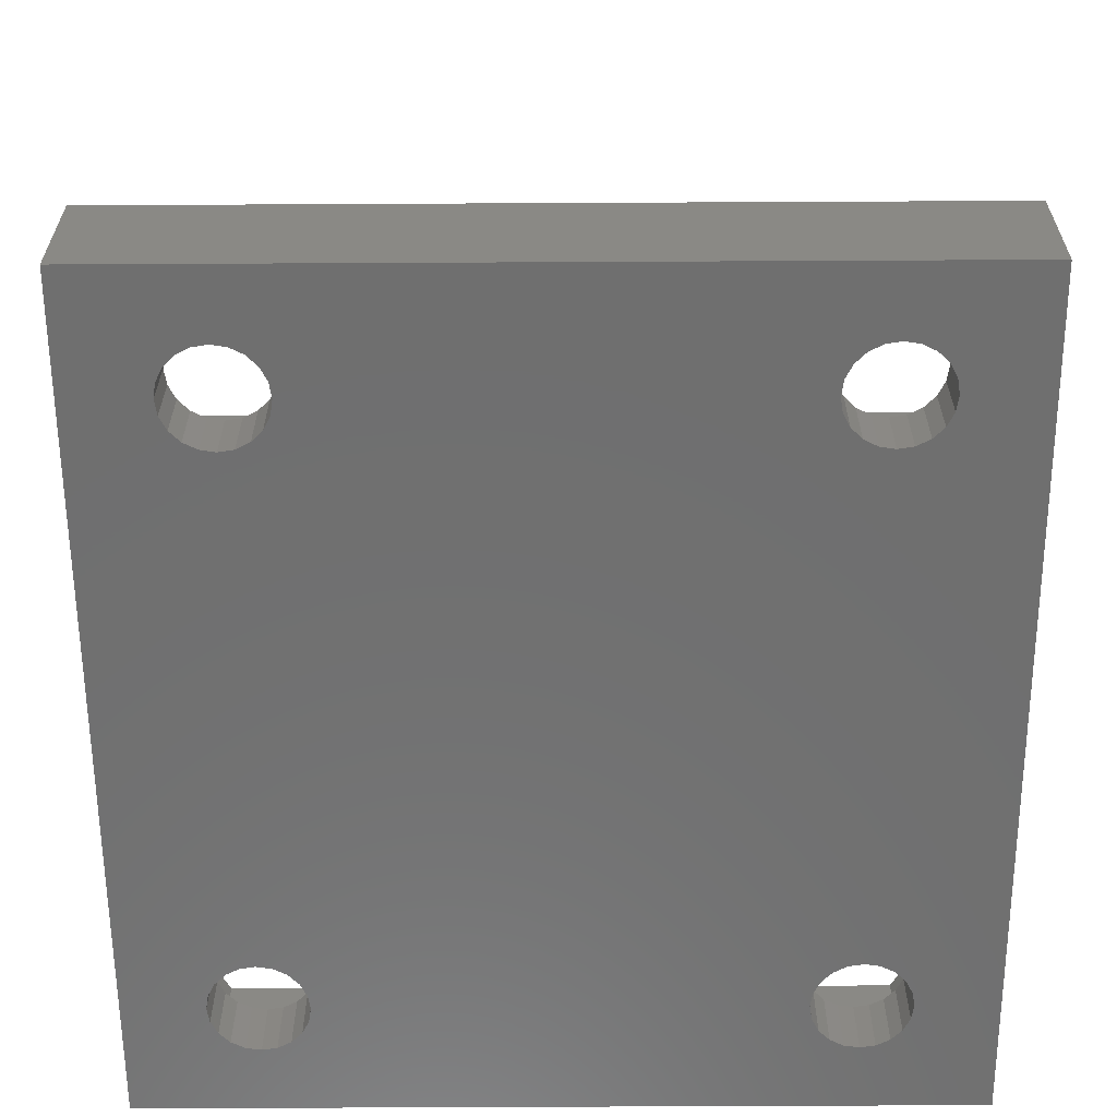
<metadata>
{"format":"stl","ext":"stl","renderer":"f3d","projection":"perspective","resolution":1024,"background":"white","views":[{"elev":-61.3,"azim":-179.7,"up":"+Z"}]}
</metadata>
<code>
# stl→obj: 443 verts, 906 faces
v 17.1 14.5 2.8
v 15.14 15.2 2.8
v 15.25 14.5 2.8
v 14.82 15.82 2.8
v 15.05 18.05 2.8
v 14.32 16.32 2.8
v 13.7 16.64 2.8
v 13 16.75 2.8
v 10.95 18.05 2.8
v 12.3 16.64 2.8
v 11.68 16.32 2.8
v 11.18 15.82 2.8
v 8.9 14.5 2.8
v 10.86 15.2 2.8
v 10.75 14.5 2.8
v 15.14 13.8 2.8
v 14.82 13.18 2.8
v 15.05 10.95 2.8
v 14.32 12.68 2.8
v 13.7 12.36 2.8
v 13 12.25 2.8
v 10.95 10.95 2.8
v 12.3 12.36 2.8
v 11.68 12.68 2.8
v 11.18 13.18 2.8
v 10.86 13.8 2.8
v 15.05 18.05 6
v 17.1 14.5 6
v 8.9 14.5 6
v 10.95 18.05 6
v 10.95 10.95 6
v 15.05 10.95 6
v -8.9 14.5 2.8
v -10.86 15.2 2.8
v -10.75 14.5 2.8
v -11.18 15.82 2.8
v -10.95 18.05 2.8
v -11.68 16.32 2.8
v -12.3 16.64 2.8
v -13 16.75 2.8
v -15.05 18.05 2.8
v -13.7 16.64 2.8
v -14.32 16.32 2.8
v -14.82 15.82 2.8
v -17.1 14.5 2.8
v -15.14 15.2 2.8
v -15.25 14.5 2.8
v -10.86 13.8 2.8
v -11.18 13.18 2.8
v -10.95 10.95 2.8
v -11.68 12.68 2.8
v -12.3 12.36 2.8
v -13 12.25 2.8
v -15.05 10.95 2.8
v -13.7 12.36 2.8
v -14.32 12.68 2.8
v -14.82 13.18 2.8
v -15.14 13.8 2.8
v -10.95 18.05 6
v -8.9 14.5 6
v -15.05 10.95 6
v -10.95 10.95 6
v -17.1 14.5 6
v -15.05 18.05 6
v 17.1 -14.5 2.8
v 15.05 -10.95 6
v 15.05 -10.95 2.8
v 17.1 -14.5 6
v 8.9 -14.5 6
v 10.95 -10.95 2.8
v 10.95 -10.95 6
v 8.9 -14.5 2.8
v 10.95 -18.05 6
v 10.95 -18.05 2.8
v 15.14 -13.8 2.8
v 15.25 -14.5 2.8
v 14.82 -13.18 2.8
v 14.32 -12.68 2.8
v 13.7 -12.36 2.8
v 13 -12.25 2.8
v 12.3 -12.36 2.8
v 11.68 -12.68 2.8
v 11.18 -13.18 2.8
v 10.86 -13.8 2.8
v 10.75 -14.5 2.8
v 15.14 -15.2 2.8
v 14.82 -15.82 2.8
v 15.05 -18.05 2.8
v 14.32 -16.32 2.8
v 13.7 -16.64 2.8
v 13 -16.75 2.8
v 12.3 -16.64 2.8
v 11.68 -16.32 2.8
v 11.18 -15.82 2.8
v 10.86 -15.2 2.8
v 15.05 -18.05 6
v -8.9 -14.5 2.8
v -10.95 -10.95 6
v -10.95 -10.95 2.8
v -8.9 -14.5 6
v -17.1 -14.5 6
v -15.05 -10.95 2.8
v -15.05 -10.95 6
v -17.1 -14.5 2.8
v -15.05 -18.05 6
v -15.05 -18.05 2.8
v -10.86 -13.8 2.8
v -10.75 -14.5 2.8
v -11.18 -13.18 2.8
v -11.68 -12.68 2.8
v -12.3 -12.36 2.8
v -13 -12.25 2.8
v -13.7 -12.36 2.8
v -14.32 -12.68 2.8
v -14.82 -13.18 2.8
v -15.14 -13.8 2.8
v -15.25 -14.5 2.8
v -10.86 -15.2 2.8
v -11.18 -15.82 2.8
v -10.95 -18.05 2.8
v -11.68 -16.32 2.8
v -12.3 -16.64 2.8
v -13 -16.75 2.8
v -13.7 -16.64 2.8
v -14.32 -16.32 2.8
v -14.82 -15.82 2.8
v -15.14 -15.2 2.8
v -10.95 -18.05 6
v 15.25 14.5 0
v 15.14 15.2 0
v 12.3 16.64 0
v 13 16.75 0
v 14.32 12.68 0
v 13.7 12.36 0
v 14.82 15.82 0
v 14.32 16.32 0
v 11.68 16.32 0
v 11.18 15.82 0
v 12.3 12.36 0
v 11.68 12.68 0
v 10.86 13.8 0
v 11.18 13.18 0
v 13.7 16.64 0
v 10.86 15.2 0
v 10.75 14.5 0
v 15.14 13.8 0
v 14.82 13.18 0
v 13 12.25 0
v -10.75 14.5 0
v -10.86 15.2 0
v -15.14 15.2 0
v -15.25 14.5 0
v -13 16.75 0
v -12.3 16.64 0
v -12.3 12.36 0
v -13 12.25 0
v -11.68 12.68 0
v -11.18 15.82 0
v -11.68 16.32 0
v -14.32 16.32 0
v -13.7 16.64 0
v -14.82 15.82 0
v -14.82 13.18 0
v -14.32 12.68 0
v -11.18 13.18 0
v -10.86 13.8 0
v -13.7 12.36 0
v -15.14 13.8 0
v 15.25 -14.5 0
v 15.14 -13.8 0
v 10.75 -14.5 0
v 10.86 -15.2 0
v 12.3 -12.36 0
v 13 -12.25 0
v 13.7 -16.64 0
v 13 -16.75 0
v 14.32 -16.32 0
v 14.82 -13.18 0
v 14.32 -12.68 0
v 11.68 -12.68 0
v 11.18 -13.18 0
v 10.86 -13.8 0
v 13.7 -12.36 0
v 14.82 -15.82 0
v 15.14 -15.2 0
v 12.3 -16.64 0
v 11.68 -16.32 0
v 11.18 -15.82 0
v -10.75 -14.5 0
v -10.86 -13.8 0
v -15.14 -13.8 0
v -15.25 -14.5 0
v -13.7 -12.36 0
v -13 -12.25 0
v -13 -16.75 0
v -13.7 -16.64 0
v -11.18 -13.18 0
v -11.68 -12.68 0
v -12.3 -12.36 0
v -14.32 -12.68 0
v -14.82 -13.18 0
v -11.18 -15.82 0
v -10.86 -15.2 0
v -14.82 -15.82 0
v -14.32 -16.32 0
v -15.14 -15.2 0
v -12.3 -16.64 0
v -11.68 -16.32 0
v -19 -20 0
v -19 20 6
v -19 20 0
v -19 -20 6
v -3.811 20 6
v -3.811 11.5 6
v -10.5 11.5 6
v -10.5 -11.5 6
v -3.811 -11.5 6
v -3.811 -20 6
v 10.5 11.5 6
v 3.811 11.5 6
v 3.811 20 6
v 19 20 6
v 19 -20 6
v 3.811 -20 6
v 3.811 -11.5 6
v 10.5 -11.5 6
v 19 20 0
v 19 -20 0
v -10.5 3.317 19.09
v -10.5 11.5 23
v -10.5 3.899 20.23
v -10.5 4.1 21.5
v -10.5 2.41 18.18
v -10.5 1.267 17.6
v -10.5 0 17.4
v -10.5 -1.267 17.6
v -10.5 -3.317 19.09
v -10.5 -11.5 23
v -10.5 -3.899 20.23
v -10.5 -2.41 18.18
v -10.5 3.899 22.77
v -10.5 3.781 23
v -10.5 -4.1 21.5
v -10.5 -3.899 22.77
v -10.5 -3.781 23
v -7.3 -3.781 23
v -7.3 -5.862 23
v -5 -11.5 23
v -5 -5.862 23
v 5 -5.283 23
v 10.5 -11.5 23
v 10.5 -5.283 23
v 5 -11.5 23
v 5 11.5 23
v 10.5 5.283 23
v 10.5 11.5 23
v 5 5.283 23
v -5 11.5 23
v -7.3 5.862 23
v -5 5.862 23
v -7.3 3.781 23
v 10.5 -3.551 23.55
v 10.5 -5.283 24.55
v 10.5 -1.819 24.55
v 10.5 5.283 24.55
v 10.5 3.551 23.55
v 10.5 1.819 24.55
v 10.5 3.551 19.45
v 10.5 0 17.4
v 10.5 -3.551 19.45
v -5 -11.5 17.14
v -7.621 -11.5 12.6
v -6.806 -11.5 11.19
v 5 -11.5 17.14
v 7.621 -11.5 12.6
v 6.806 -11.5 11.19
v 5 11.5 17.14
v 7.621 11.5 12.6
v 4.626 11.5 7.412
v -5 11.5 17.14
v -7.621 11.5 12.6
v -4.626 11.5 7.412
v 10.5 0 27.6
v 10.5 0 25.6
v 5 0 27.6
v 5 -5.283 24.55
v 5 5.283 24.55
v -7.3 1.885 27.3
v -5 0 27.6
v -5 1.885 27.3
v -7.3 0 27.6
v -7.3 3.585 26.43
v -5 3.585 26.43
v -5 -5.801 23.39
v -7.3 -5.801 23.39
v -7.3 5.801 23.39
v -7.3 4.935 25.09
v -7.3 3.317 23.91
v -7.3 2.41 24.82
v -7.3 1.267 25.4
v -7.3 0 25.6
v -7.3 -1.267 25.4
v -7.3 -1.885 27.3
v -7.3 -2.41 24.82
v -7.3 -3.585 26.43
v -7.3 -3.317 23.91
v -7.3 -4.935 25.09
v -7.3 2.222 21.32
v -7.3 4.1 21.5
v -7.3 3.899 20.23
v -7.3 2.168 22.02
v -7.3 2.25 21.5
v -7.3 2.14 20.8
v -7.3 3.317 19.09
v -7.3 1.82 20.18
v -7.3 2.41 18.18
v -7.3 3.899 22.77
v -7.3 2.14 22.2
v -7.3 1.323 19.68
v -7.3 1.267 17.6
v -7.3 0.6953 19.36
v -7.3 0.1785 19.28
v -7.3 0 17.4
v -7.3 0 19.25
v -7.3 -0.1785 19.28
v -7.3 -1.267 17.6
v -7.3 -0.6953 19.36
v -7.3 -1.323 19.68
v -7.3 -2.41 18.18
v -7.3 -1.82 20.18
v -7.3 -3.899 20.23
v -7.3 -2.14 20.8
v -7.3 -3.317 19.09
v -7.3 1.82 22.82
v -7.3 1.323 23.32
v -7.3 0.6953 23.64
v -7.3 0.5168 23.67
v -7.3 0 23.75
v -7.3 -0.5168 23.67
v -7.3 -0.6953 23.64
v -7.3 -1.323 23.32
v -7.3 -1.82 22.82
v -7.3 -2.14 22.2
v -7.3 -4.1 21.5
v -7.3 -2.168 22.02
v -7.3 -2.25 21.5
v -7.3 -3.899 22.77
v -7.3 -2.222 21.32
v -5 4.935 25.09
v -5 5.801 23.39
v -5 -3.585 26.43
v -5 -4.935 25.09
v -5 -1.885 27.3
v -5 2.177 21.96
v -5 2.25 21.5
v -5 2.14 22.2
v -5 1.323 23.32
v -5 1.82 22.82
v -5 0.6953 23.64
v -5 0.4635 23.68
v -5 0 23.75
v -5 -0.4635 23.68
v -5 -0.6953 23.64
v -5 -1.323 23.32
v -5 -1.82 22.82
v -5 -2.14 22.2
v -5 2.213 21.27
v -5 2.14 20.8
v -5 1.82 20.18
v -5 1.323 19.68
v -5 0.6953 19.36
v -5 0.2318 19.29
v -5 0 19.25
v -5 -0.2318 19.29
v -5 -0.6953 19.36
v -5 -2.177 21.96
v -5 -2.25 21.5
v -5 -2.213 21.27
v -5 -2.14 20.8
v -5 -1.82 20.18
v -5 -1.323 19.68
v 5 2.213 21.73
v 5 2.25 21.5
v 5 1.82 20.18
v 5 2.177 21.04
v 5 2.14 20.8
v 5 1.323 19.68
v 5 0.6953 19.36
v 5 0.4635 19.32
v 5 0 19.25
v 5 -0.4635 19.32
v 5 -2.177 21.04
v 5 -2.14 20.8
v 5 -2.25 21.5
v 5 -1.82 20.18
v 5 -1.323 19.68
v 5 -0.6953 19.36
v 5 2.14 22.2
v 5 1.82 22.82
v 5 1.323 23.32
v 5 0.6953 23.64
v 5 0.2318 23.71
v 5 0 23.75
v 5 -0.2318 23.71
v 5 -0.6953 23.64
v 5 -1.323 23.32
v 5 -1.82 22.82
v 5 -2.14 22.2
v 5 -2.213 21.73
v 7.3 0.5168 19.33
v 7.3 0.6953 19.36
v 7.3 0 19.25
v 7.3 -0.6953 23.64
v 7.3 -0.1785 23.72
v 7.3 -1.323 19.68
v 7.3 -1.82 20.18
v 7.3 1.323 19.68
v 7.3 -0.6953 19.36
v 7.3 0.1785 23.72
v 7.3 0 23.75
v 7.3 2.222 21.68
v 7.3 2.25 21.5
v 7.3 2.168 20.98
v 7.3 2.14 20.8
v 7.3 1.82 20.18
v 7.3 -2.222 21.68
v 7.3 -2.25 21.5
v 7.3 -2.168 20.98
v 7.3 -2.14 20.8
v 7.3 -0.5168 19.33
v 7.3 1.82 22.82
v 7.3 2.14 22.2
v 7.3 -1.323 23.32
v 7.3 -1.82 22.82
v 7.3 -2.14 22.2
v 7.3 1.323 23.32
v 7.3 0.6953 23.64
v 7.3 3.551 19.45
v 7.3 0 17.4
v 7.3 0 25.6
v 7.3 3.551 23.55
v 7.3 -3.551 19.45
v 7.3 -3.551 23.55
f 1 2 3
f 4 1 5
f 1 4 2
f 5 6 4
f 5 7 6
f 5 8 7
f 9 8 5
f 8 9 10
f 10 9 11
f 9 12 11
f 13 12 9
f 12 13 14
f 14 13 15
f 16 1 3
f 17 1 16
f 1 17 18
f 19 18 17
f 20 18 19
f 21 18 20
f 22 21 23
f 22 23 24
f 21 22 18
f 25 22 24
f 13 25 26
f 13 26 15
f 25 13 22
f 1 27 5
f 27 1 28
f 29 9 30
f 9 29 13
f 9 27 30
f 27 9 5
f 31 13 29
f 13 31 22
f 18 28 1
f 28 18 32
f 18 31 32
f 31 18 22
f 33 34 35
f 36 33 37
f 33 36 34
f 37 38 36
f 37 39 38
f 37 40 39
f 41 40 37
f 40 41 42
f 42 41 43
f 41 44 43
f 45 44 41
f 44 45 46
f 46 45 47
f 48 33 35
f 49 33 48
f 33 49 50
f 51 50 49
f 52 50 51
f 53 50 52
f 54 53 55
f 54 55 56
f 53 54 50
f 57 54 56
f 45 57 58
f 45 58 47
f 57 45 54
f 33 59 37
f 59 33 60
f 50 61 62
f 61 50 54
f 63 41 64
f 41 63 45
f 41 59 64
f 59 41 37
f 61 45 63
f 45 61 54
f 50 60 33
f 60 50 62
f 65 66 67
f 66 65 68
f 69 70 71
f 70 69 72
f 70 66 71
f 66 70 67
f 73 72 69
f 72 73 74
f 65 75 76
f 77 65 67
f 65 77 75
f 67 78 77
f 67 79 78
f 67 80 79
f 70 80 67
f 80 70 81
f 81 70 82
f 70 83 82
f 72 83 70
f 83 72 84
f 84 72 85
f 86 65 76
f 87 65 86
f 65 87 88
f 89 88 87
f 90 88 89
f 91 88 90
f 74 91 92
f 74 92 93
f 91 74 88
f 94 74 93
f 72 94 95
f 72 95 85
f 94 72 74
f 88 73 96
f 73 88 74
f 88 68 65
f 68 88 96
f 97 98 99
f 98 97 100
f 101 102 103
f 102 101 104
f 102 98 103
f 98 102 99
f 105 104 101
f 104 105 106
f 97 107 108
f 109 97 99
f 97 109 107
f 99 110 109
f 99 111 110
f 99 112 111
f 102 112 99
f 112 102 113
f 113 102 114
f 102 115 114
f 104 115 102
f 115 104 116
f 116 104 117
f 118 97 108
f 119 97 118
f 97 119 120
f 121 120 119
f 122 120 121
f 123 120 122
f 106 123 124
f 106 124 125
f 123 106 120
f 126 106 125
f 104 126 127
f 104 127 117
f 126 104 106
f 120 105 128
f 105 120 106
f 120 100 97
f 100 120 128
f 129 2 130
f 2 129 3
f 131 8 10
f 8 131 132
f 133 20 19
f 20 133 134
f 135 6 136
f 6 135 4
f 130 4 135
f 4 130 2
f 12 137 11
f 137 12 138
f 137 10 11
f 10 137 131
f 139 24 23
f 24 139 140
f 25 141 26
f 141 25 142
f 132 7 8
f 7 132 143
f 143 6 7
f 6 143 136
f 14 138 12
f 138 14 144
f 15 144 14
f 144 15 145
f 26 145 15
f 145 26 141
f 146 3 129
f 3 146 16
f 133 17 147
f 17 133 19
f 147 16 146
f 16 147 17
f 148 23 21
f 23 148 139
f 24 142 25
f 142 24 140
f 134 21 20
f 21 134 148
f 149 34 150
f 34 149 35
f 47 151 46
f 151 47 152
f 153 39 40
f 39 153 154
f 155 53 52
f 53 155 156
f 157 52 51
f 52 157 155
f 158 38 159
f 38 158 36
f 150 36 158
f 36 150 34
f 154 38 39
f 38 154 159
f 160 42 43
f 42 160 161
f 44 160 43
f 160 44 162
f 161 40 42
f 40 161 153
f 56 163 57
f 163 56 164
f 165 48 166
f 48 165 49
f 46 162 44
f 162 46 151
f 166 35 149
f 35 166 48
f 157 49 165
f 49 157 51
f 167 56 55
f 56 167 164
f 156 55 53
f 55 156 167
f 57 168 58
f 168 57 163
f 58 152 47
f 152 58 168
f 169 75 170
f 75 169 76
f 95 171 85
f 171 95 172
f 173 80 81
f 80 173 174
f 175 91 90
f 91 175 176
f 177 90 89
f 90 177 175
f 178 78 179
f 78 178 77
f 170 77 178
f 77 170 75
f 83 180 82
f 180 83 181
f 84 181 83
f 181 84 182
f 180 81 82
f 81 180 173
f 174 79 80
f 79 174 183
f 183 78 79
f 78 183 179
f 85 182 84
f 182 85 171
f 177 87 184
f 87 177 89
f 184 86 185
f 86 184 87
f 186 93 92
f 93 186 187
f 93 188 94
f 188 93 187
f 94 172 95
f 172 94 188
f 185 76 169
f 76 185 86
f 176 92 91
f 92 176 186
f 189 107 190
f 107 189 108
f 117 191 116
f 191 117 192
f 193 112 113
f 112 193 194
f 195 124 123
f 124 195 196
f 197 110 198
f 110 197 109
f 190 109 197
f 109 190 107
f 199 110 111
f 110 199 198
f 115 200 114
f 200 115 201
f 116 201 115
f 201 116 191
f 200 113 114
f 113 200 193
f 202 118 203
f 118 202 119
f 125 204 126
f 204 125 205
f 127 192 117
f 192 127 206
f 194 111 112
f 111 194 199
f 203 108 189
f 108 203 118
f 207 123 122
f 123 207 195
f 208 119 202
f 119 208 121
f 196 125 124
f 125 196 205
f 126 206 127
f 206 126 204
f 208 122 121
f 122 208 207
f 209 210 211
f 210 209 212
f 213 60 214
f 213 59 60
f 210 59 213
f 63 210 101
f 64 210 63
f 59 210 64
f 60 215 214
f 215 62 216
f 62 215 60
f 217 100 218
f 216 100 217
f 216 98 100
f 62 98 216
f 61 98 62
f 61 103 98
f 63 103 61
f 103 63 101
f 128 218 100
f 212 128 105
f 128 212 218
f 101 212 105
f 212 101 210
f 32 68 28
f 32 66 68
f 31 66 32
f 31 71 66
f 31 219 71
f 29 219 31
f 220 29 221
f 29 220 219
f 222 28 223
f 222 27 28
f 222 30 27
f 30 221 29
f 221 30 222
f 68 223 28
f 96 223 68
f 73 223 96
f 224 69 225
f 73 224 223
f 69 224 73
f 226 71 219
f 226 69 71
f 69 226 225
f 223 227 222
f 227 223 228
f 198 180 197
f 140 166 149
f 180 198 140
f 140 165 166
f 157 140 198
f 140 157 165
f 199 157 198
f 199 155 157
f 194 155 199
f 194 156 155
f 193 156 194
f 193 167 156
f 200 167 193
f 200 164 167
f 201 164 200
f 201 163 164
f 191 163 201
f 191 168 163
f 209 191 192
f 191 209 168
f 146 227 170
f 227 146 129
f 178 146 170
f 178 147 146
f 179 147 178
f 179 133 147
f 183 133 179
f 183 134 133
f 174 134 183
f 174 148 134
f 173 148 174
f 173 139 148
f 180 139 173
f 180 140 139
f 182 190 181
f 197 181 190
f 190 182 189
f 181 197 180
f 189 182 171
f 140 149 142
f 170 228 169
f 228 185 169
f 228 184 185
f 228 177 184
f 228 175 177
f 228 176 175
f 228 186 176
f 142 149 141
f 172 189 171
f 203 172 188
f 202 188 187
f 208 187 186
f 207 186 228
f 172 203 189
f 188 202 203
f 187 208 202
f 186 207 208
f 209 207 228
f 211 168 209
f 206 209 192
f 204 209 206
f 205 209 204
f 196 209 205
f 195 209 196
f 207 209 195
f 228 170 227
f 130 227 129
f 135 227 130
f 136 227 135
f 143 227 136
f 132 227 143
f 131 227 132
f 141 149 145
f 145 149 144
f 150 144 149
f 144 150 138
f 158 138 150
f 138 158 137
f 159 137 158
f 137 159 131
f 154 131 159
f 131 154 227
f 211 154 153
f 154 211 227
f 161 211 153
f 160 211 161
f 162 211 160
f 151 211 162
f 152 211 151
f 168 211 152
f 209 218 212
f 218 209 224
f 228 224 209
f 224 228 223
f 227 221 222
f 221 227 213
f 211 213 227
f 213 211 210
f 229 230 215
f 230 231 232
f 230 229 231
f 215 233 229
f 215 234 233
f 215 235 234
f 216 235 215
f 235 216 236
f 237 238 239
f 238 237 216
f 240 216 237
f 236 216 240
f 241 230 232
f 230 241 242
f 239 238 243
f 244 238 245
f 243 238 244
f 246 245 247
f 247 248 249
f 238 247 245
f 247 238 248
f 250 251 252
f 251 250 253
f 254 255 256
f 255 254 257
f 258 259 260
f 230 259 258
f 242 259 230
f 259 242 261
f 252 262 263
f 263 262 264
f 265 266 255
f 266 265 267
f 268 256 255
f 268 255 266
f 256 268 219
f 269 219 268
f 226 269 270
f 262 252 270
f 251 270 252
f 226 270 251
f 269 226 219
f 238 271 248
f 238 272 271
f 216 272 238
f 216 273 272
f 273 216 217
f 274 251 253
f 275 251 274
f 275 226 251
f 276 226 275
f 226 276 225
f 256 277 254
f 256 278 277
f 219 278 256
f 219 279 278
f 279 219 220
f 280 230 258
f 281 230 280
f 281 215 230
f 282 215 281
f 215 282 214
f 283 267 265
f 283 284 267
f 283 264 284
f 264 283 263
f 285 263 283
f 263 285 286
f 250 263 286
f 263 250 252
f 287 283 265
f 283 287 285
f 255 287 265
f 287 255 257
f 288 289 290
f 289 288 291
f 292 290 293
f 290 292 288
f 247 294 295
f 294 247 249
f 261 296 259
f 296 261 297
f 298 297 261
f 297 298 292
f 299 292 298
f 299 288 292
f 300 288 299
f 301 288 300
f 301 291 288
f 302 291 301
f 302 303 291
f 304 303 302
f 305 304 306
f 304 305 303
f 307 306 246
f 306 307 305
f 246 295 307
f 295 246 247
f 308 309 310
f 311 309 312
f 313 310 314
f 309 308 312
f 315 314 316
f 309 311 317
f 317 318 261
f 318 317 311
f 310 313 308
f 314 315 313
f 316 319 315
f 320 319 316
f 320 321 319
f 320 322 321
f 323 322 320
f 323 324 322
f 323 325 324
f 326 325 323
f 325 326 327
f 326 328 327
f 329 328 326
f 328 329 330
f 331 332 333
f 330 333 332
f 333 330 329
f 334 261 318
f 261 334 298
f 298 334 299
f 335 299 334
f 335 300 299
f 336 300 335
f 337 300 336
f 301 337 338
f 337 301 300
f 339 301 338
f 302 339 340
f 339 302 301
f 341 302 340
f 304 341 342
f 246 342 343
f 344 345 346
f 341 304 302
f 345 347 343
f 332 331 348
f 344 348 331
f 342 246 306
f 342 306 304
f 348 344 346
f 345 344 347
f 343 347 246
f 349 292 293
f 292 349 297
f 350 297 349
f 297 350 296
f 260 296 350
f 296 260 259
f 307 351 305
f 351 307 352
f 303 351 353
f 351 303 305
f 291 353 289
f 353 291 303
f 295 352 307
f 352 295 294
f 275 277 278
f 277 275 274
f 271 281 280
f 281 271 272
f 276 278 279
f 278 276 275
f 217 282 273
f 282 217 214
f 217 213 214
f 213 217 218
f 273 281 272
f 281 273 282
f 213 224 221
f 224 213 218
f 220 225 279
f 221 225 220
f 225 221 224
f 279 225 276
f 260 354 355
f 349 356 354
f 357 293 290
f 349 358 356
f 293 357 358
f 290 359 357
f 290 360 359
f 289 360 290
f 289 361 360
f 289 362 361
f 353 362 289
f 362 353 363
f 363 353 364
f 351 364 353
f 364 351 365
f 352 365 351
f 365 352 366
f 294 366 352
f 260 280 258
f 354 350 349
f 358 349 293
f 354 260 350
f 367 260 355
f 368 260 367
f 369 260 368
f 260 369 280
f 370 280 369
f 371 280 370
f 372 280 371
f 373 280 372
f 271 373 374
f 271 374 375
f 249 366 294
f 366 249 376
f 376 249 377
f 377 249 378
f 378 249 379
f 379 249 380
f 271 380 249
f 271 249 248
f 380 271 381
f 373 271 280
f 381 271 375
f 277 257 254
f 382 257 383
f 384 257 277
f 257 385 383
f 257 386 385
f 257 384 386
f 277 387 384
f 277 388 387
f 277 389 388
f 277 390 389
f 274 390 277
f 390 274 391
f 250 392 393
f 392 250 394
f 395 250 393
f 274 395 396
f 391 274 397
f 274 396 397
f 395 274 250
f 250 274 253
f 398 257 382
f 399 257 398
f 257 399 287
f 400 287 399
f 285 400 401
f 285 401 402
f 285 402 403
f 400 285 287
f 404 285 403
f 405 285 404
f 406 285 405
f 286 406 407
f 250 407 408
f 250 409 394
f 409 250 408
f 407 250 286
f 406 286 285
f 321 372 371
f 372 321 322
f 388 410 411
f 410 388 389
f 322 373 372
f 373 322 324
f 389 412 410
f 412 389 390
f 339 363 340
f 363 339 362
f 404 413 405
f 413 404 414
f 381 330 380
f 330 381 328
f 415 395 416
f 395 415 396
f 319 371 370
f 371 319 321
f 387 411 417
f 411 387 388
f 327 381 375
f 381 327 328
f 397 415 418
f 415 397 396
f 338 360 361
f 360 338 337
f 403 419 420
f 419 403 402
f 312 354 311
f 354 312 355
f 383 421 382
f 421 383 422
f 313 367 308
f 367 313 368
f 386 423 385
f 423 386 424
f 308 355 312
f 355 308 367
f 385 422 383
f 422 385 423
f 319 369 315
f 369 319 370
f 387 425 384
f 425 387 417
f 346 376 377
f 376 346 345
f 394 426 427
f 426 394 409
f 332 378 379
f 378 332 348
f 393 428 429
f 428 393 392
f 380 332 379
f 332 380 330
f 416 393 429
f 393 416 395
f 327 374 325
f 374 327 375
f 397 430 391
f 430 397 418
f 325 373 324
f 373 325 374
f 391 412 390
f 412 391 430
f 338 362 339
f 362 338 361
f 403 414 404
f 414 403 420
f 318 358 334
f 358 318 356
f 398 431 399
f 431 398 432
f 311 356 318
f 356 311 354
f 382 432 398
f 432 382 421
f 315 368 313
f 368 315 369
f 384 424 386
f 424 384 425
f 342 364 365
f 364 342 341
f 407 433 434
f 433 407 406
f 341 363 364
f 363 341 340
f 406 413 433
f 413 406 405
f 366 345 343
f 345 366 376
f 435 409 408
f 409 435 426
f 377 348 346
f 348 377 378
f 427 392 394
f 392 427 428
f 336 357 359
f 357 336 335
f 401 436 437
f 436 401 400
f 335 358 357
f 358 335 334
f 400 431 436
f 431 400 399
f 337 359 360
f 359 337 336
f 402 437 419
f 437 402 401
f 366 342 365
f 342 366 343
f 435 407 434
f 407 435 408
f 438 269 268
f 269 438 439
f 440 267 284
f 441 267 440
f 267 441 266
f 438 266 441
f 266 438 268
f 439 270 269
f 270 439 442
f 441 422 438
f 441 421 422
f 441 432 421
f 441 431 432
f 441 436 431
f 440 436 441
f 436 440 437
f 437 440 419
f 440 420 419
f 440 414 420
f 440 413 414
f 440 433 413
f 443 433 440
f 426 443 427
f 435 443 426
f 434 443 435
f 433 443 434
f 423 438 422
f 424 438 423
f 425 438 424
f 417 438 425
f 439 417 411
f 439 411 410
f 439 410 412
f 417 439 438
f 430 439 412
f 418 439 430
f 415 439 418
f 442 415 416
f 442 428 427
f 442 427 443
f 428 442 429
f 415 442 439
f 429 442 416
f 270 443 262
f 443 270 442
f 443 264 262
f 440 264 443
f 264 440 284
f 234 323 320
f 323 234 235
f 331 243 344
f 243 331 239
f 329 237 333
f 237 329 240
f 229 310 231
f 310 229 314
f 231 309 232
f 309 231 310
f 344 244 347
f 244 344 243
f 236 329 326
f 329 236 240
f 241 261 242
f 261 241 317
f 232 317 241
f 317 232 309
f 233 314 229
f 314 233 316
f 333 239 331
f 239 333 237
f 235 326 323
f 326 235 236
f 233 320 316
f 320 233 234
f 347 245 246
f 245 347 244

</code>
